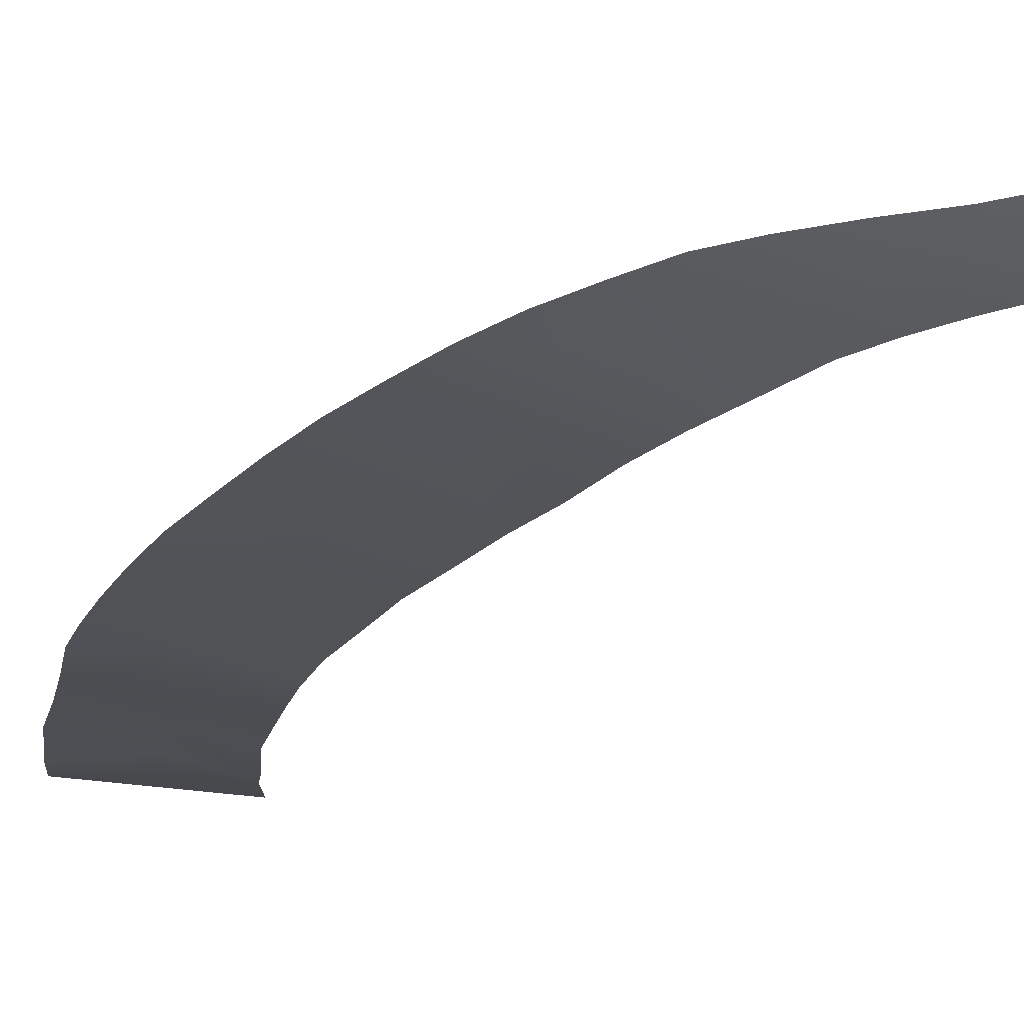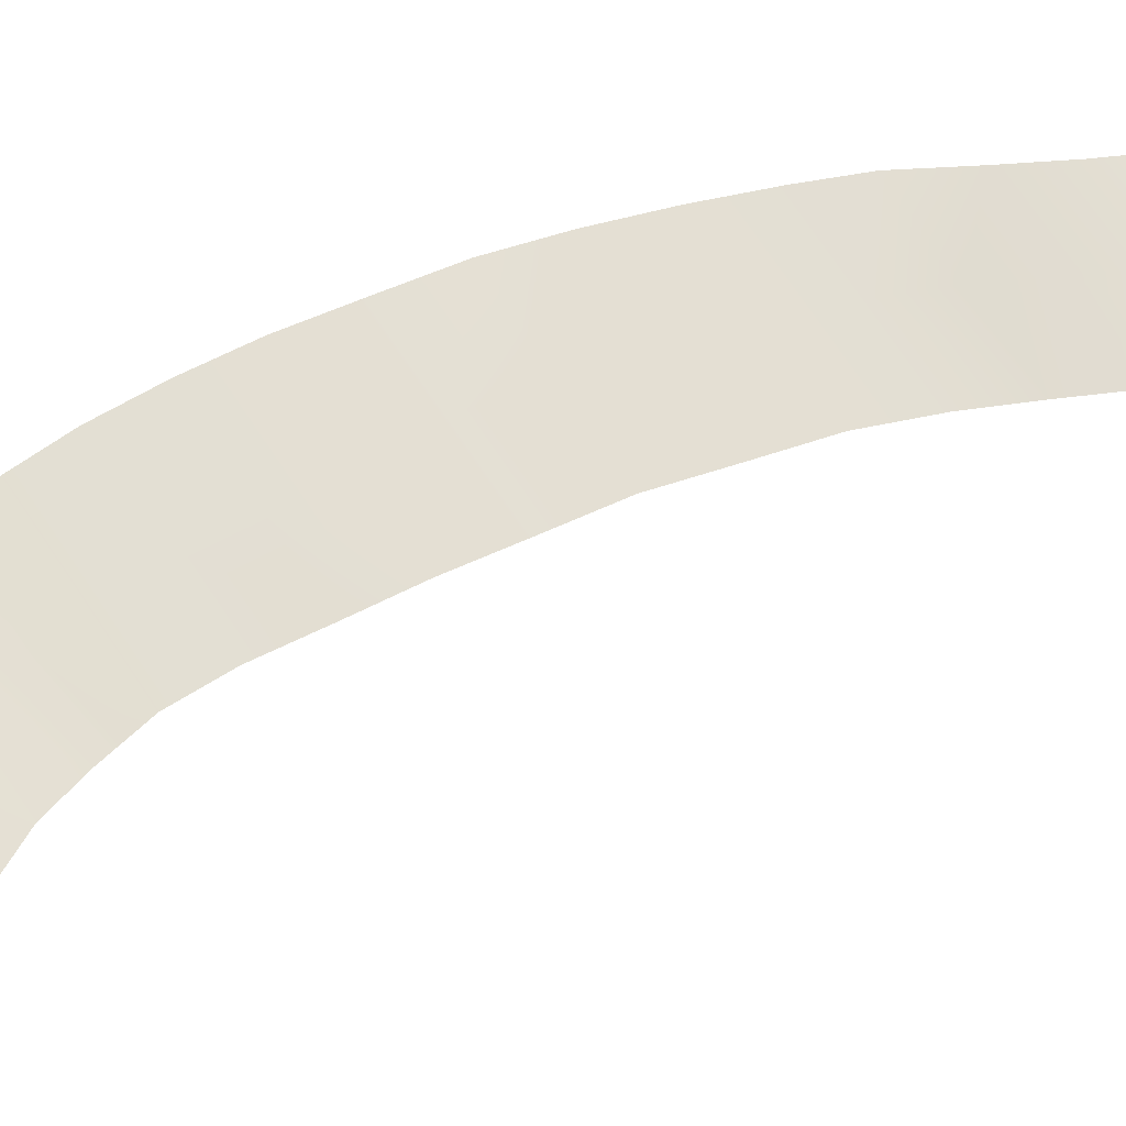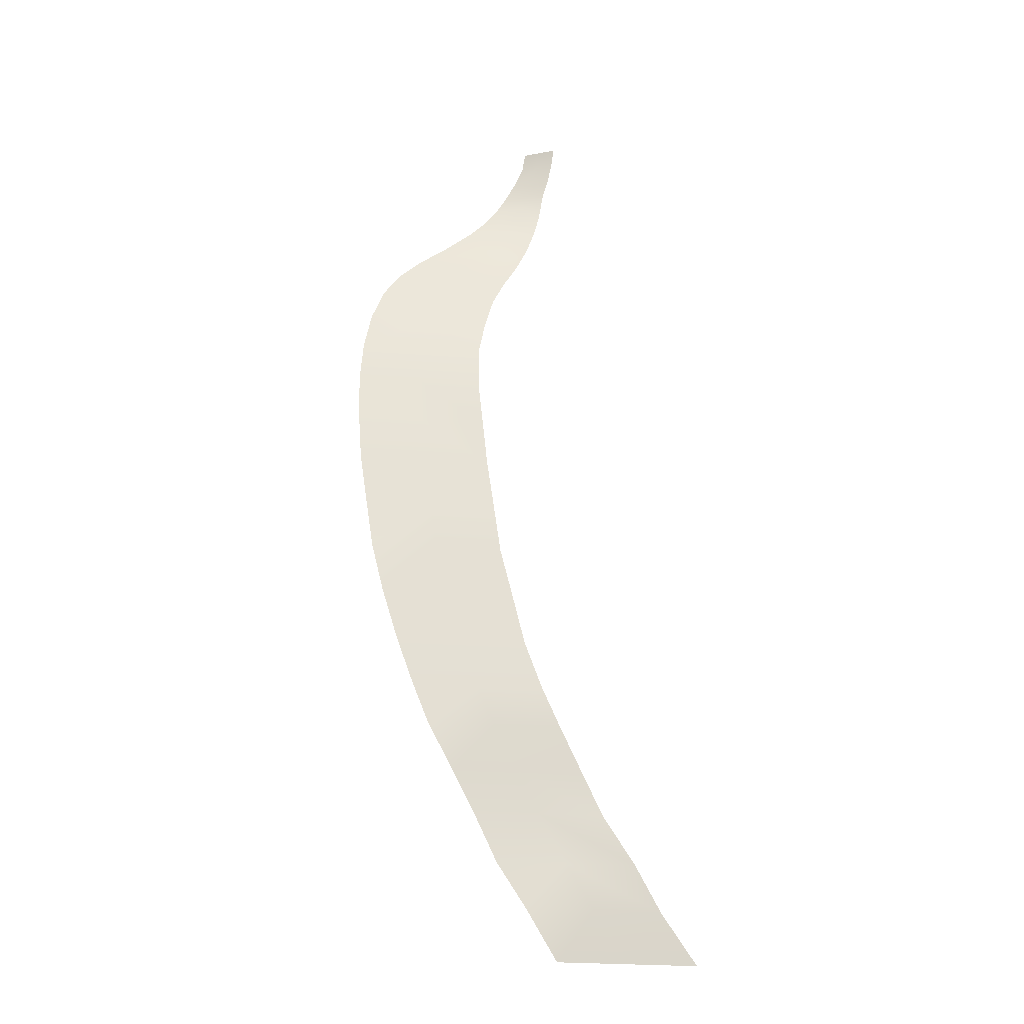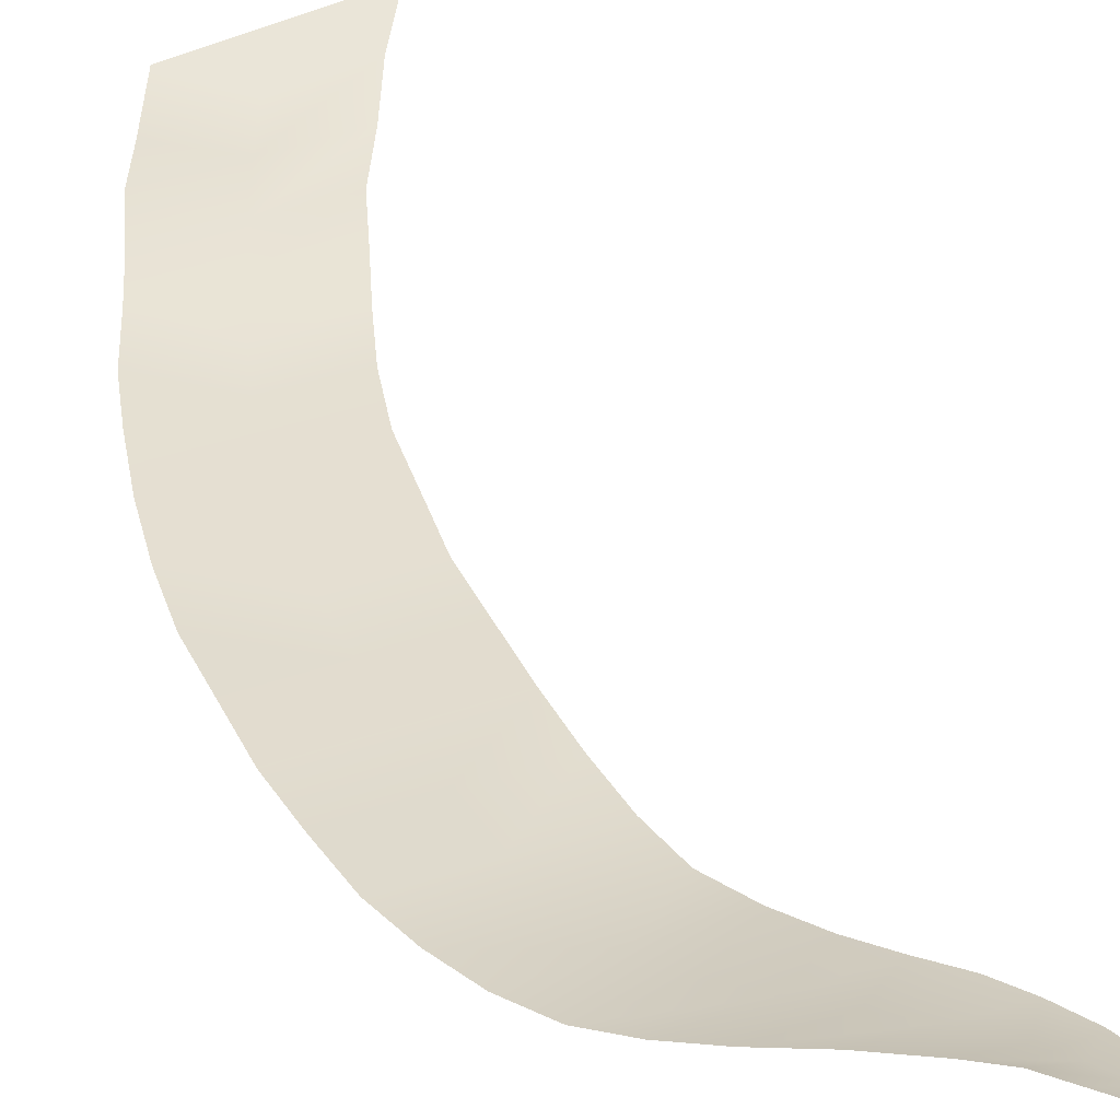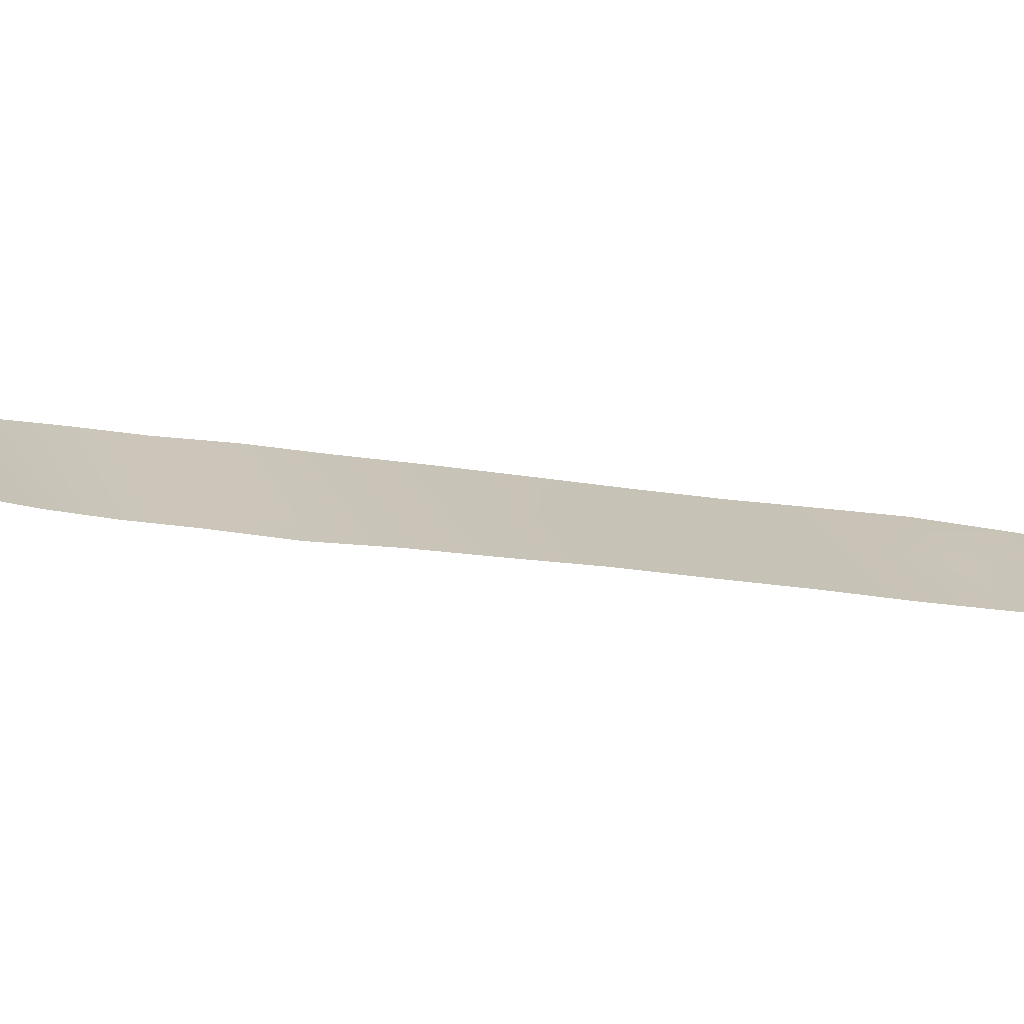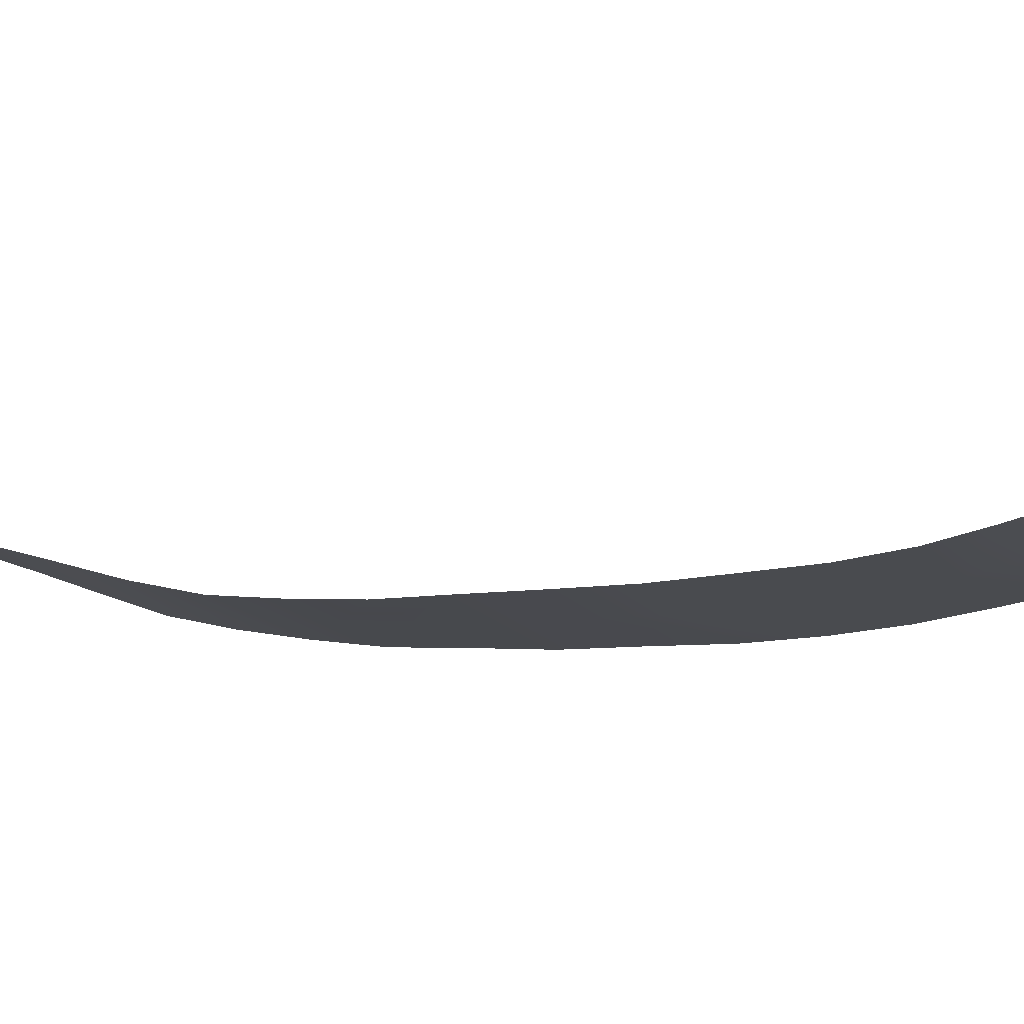
<metadata>
{"format":"obj","ext":"obj","renderer":"f3d","projection":"perspective","resolution":1024,"background":"white","views":[{"elev":-12.0,"azim":-36.2,"up":"+Y"},{"elev":64.0,"azim":55.7,"up":"+Y"},{"elev":-18.6,"azim":-17.9,"up":"+Z"},{"elev":44.8,"azim":-28.9,"up":"+Y"},{"elev":12.7,"azim":73.0,"up":"+Y"},{"elev":-23.1,"azim":112.4,"up":"+Y"}]}
</metadata>
<code>
g VFX_Junkyard_Bot_Path_MO
v 0.01377 -0.00712 -0.04427
v 0.01002 -0.007078 -0.04947
v 0.01761 -0.007078 -0.04947
v 0.006468 -0.00712 -0.04427
v 0.002439 -0.007078 -0.04947
v -0.0008386 -0.00712 -0.04427
v 0.003659 -0.006698 -0.0396
v 0.01089 -0.007433 -0.03956
v -0.00357 -0.005963 -0.03964
v 0.0008945 -0.006103 -0.03456
v 0.007665 -0.006828 -0.03456
v -0.005876 -0.00538 -0.03456
v -0.001172 -0.005611 -0.03023
v 0.005638 -0.006434 -0.03023
v -0.007983 -0.004786 -0.03023
v -0.003547 -0.005146 -0.02544
v 0.003357 -0.006106 -0.02544
v -0.01045 -0.004186 -0.02544
v -0.005341 -0.004777 -0.02116
v 0.001441 -0.00575 -0.02116
v -0.01212 -0.003805 -0.02116
v -0.00704 -0.004255 -0.01627
v -0.0002634 -0.005156 -0.01627
v -0.01382 -0.003354 -0.01627
v -0.00831 -0.0036 -0.01114
v -0.001369 -0.004485 -0.01114
v -0.01525 -0.002715 -0.01114
v -0.009436 -0.002872 -0.005946
v -0.002525 -0.003769 -0.005883
v -0.01635 -0.001975 -0.006009
v -0.009999 -0.002096 -0.0006726
v -0.00307 -0.003067 -0.0006816
v -0.01693 -0.001125 -0.0006635
v -0.01056 -0.001328 0.004604
v -0.003633 -0.00232 0.004604
v -0.01749 -0.0003374 0.004604
v -0.01079 -0.000588 0.00956
v -0.003979 -0.001713 0.00956
v -0.01761 0.0005367 0.00956
v -0.01087 0.0002363 0.01452
v -0.004235 -0.0008054 0.01452
v -0.01751 0.001278 0.01452
v -0.01047 0.001074 0.01887
v -0.00402 -8.3e-06 0.01887
v -0.01692 0.002158 0.01887
v -0.009424 0.002003 0.02287
v -0.002931 0.001026 0.02287
v -0.01592 0.002981 0.02287
v -0.007996 0.002955 0.02643
v -0.001637 0.002143 0.02643
v -0.01435 0.003767 0.02643
v -0.006165 0.003775 0.02929
v -3.85e-05 0.002866 0.02929
v -0.01229 0.004685 0.02929
v -0.003974 0.004415 0.03188
v 0.001714 0.003479 0.03199
v -0.009663 0.00535 0.03178
v -0.001655 0.004918 0.03442
v 0.003025 0.003817 0.03444
v -0.006335 0.006018 0.03439
v 0.0005533 0.005375 0.0372
v 0.004148 0.004231 0.0372
v -0.003041 0.00652 0.0372
v 0.001832 0.005676 0.03926
v 0.004803 0.004418 0.03938
v -0.001138 0.006933 0.03915
v 0.002818 0.00589 0.04122
v 0.005232 0.004788 0.04129
v 0.0004038 0.006992 0.04115
v 0.003475 0.006 0.04285
v 0.005484 0.004708 0.04285
v 0.001467 0.007294 0.04285
v 0.004448 0.006118 0.04513
v 0.006197 0.00486 0.04513
v 0.002699 0.007376 0.04513
v 0.005203 0.006156 0.04741
v 0.006669 0.004877 0.04741
v 0.003737 0.007433 0.04741
v 0.005516 0.006097 0.04947
v 0.006974 0.00495 0.04947
v 0.004056 0.007243 0.04947
g VFX_Junkyard_Bot_Path_MO_0
f 3 2 1
f 2 4 1
f 2 5 4
f 5 6 4
f 4 7 1
f 4 6 7
f 7 8 1
f 6 9 7
f 7 10 8
f 7 9 10
f 10 11 8
f 9 12 10
f 10 13 11
f 10 12 13
f 13 14 11
f 12 15 13
f 13 16 14
f 13 15 16
f 16 17 14
f 15 18 16
f 16 19 17
f 16 18 19
f 19 20 17
f 18 21 19
f 19 22 20
f 19 21 22
f 22 23 20
f 21 24 22
f 22 25 23
f 22 24 25
f 25 26 23
f 24 27 25
f 25 28 26
f 25 27 28
f 28 29 26
f 27 30 28
f 28 31 29
f 28 30 31
f 31 32 29
f 30 33 31
f 31 34 32
f 31 33 34
f 34 35 32
f 33 36 34
f 34 37 35
f 34 36 37
f 37 38 35
f 36 39 37
f 37 40 38
f 37 39 40
f 40 41 38
f 39 42 40
f 40 43 41
f 40 42 43
f 43 44 41
f 42 45 43
f 43 46 44
f 43 45 46
f 46 47 44
f 45 48 46
f 46 49 47
f 46 48 49
f 49 50 47
f 48 51 49
f 49 52 50
f 49 51 52
f 52 53 50
f 51 54 52
f 52 55 53
f 52 54 55
f 55 56 53
f 54 57 55
f 55 58 56
f 55 57 58
f 58 59 56
f 57 60 58
f 58 61 59
f 58 60 61
f 61 62 59
f 60 63 61
f 61 64 62
f 61 63 64
f 64 65 62
f 63 66 64
f 64 67 65
f 64 66 67
f 67 68 65
f 66 69 67
f 67 70 68
f 67 69 70
f 70 71 68
f 69 72 70
f 70 73 71
f 70 72 73
f 73 74 71
f 72 75 73
f 73 76 74
f 73 75 76
f 76 77 74
f 75 78 76
f 76 79 77
f 76 78 79
f 79 80 77
f 78 81 79

</code>
